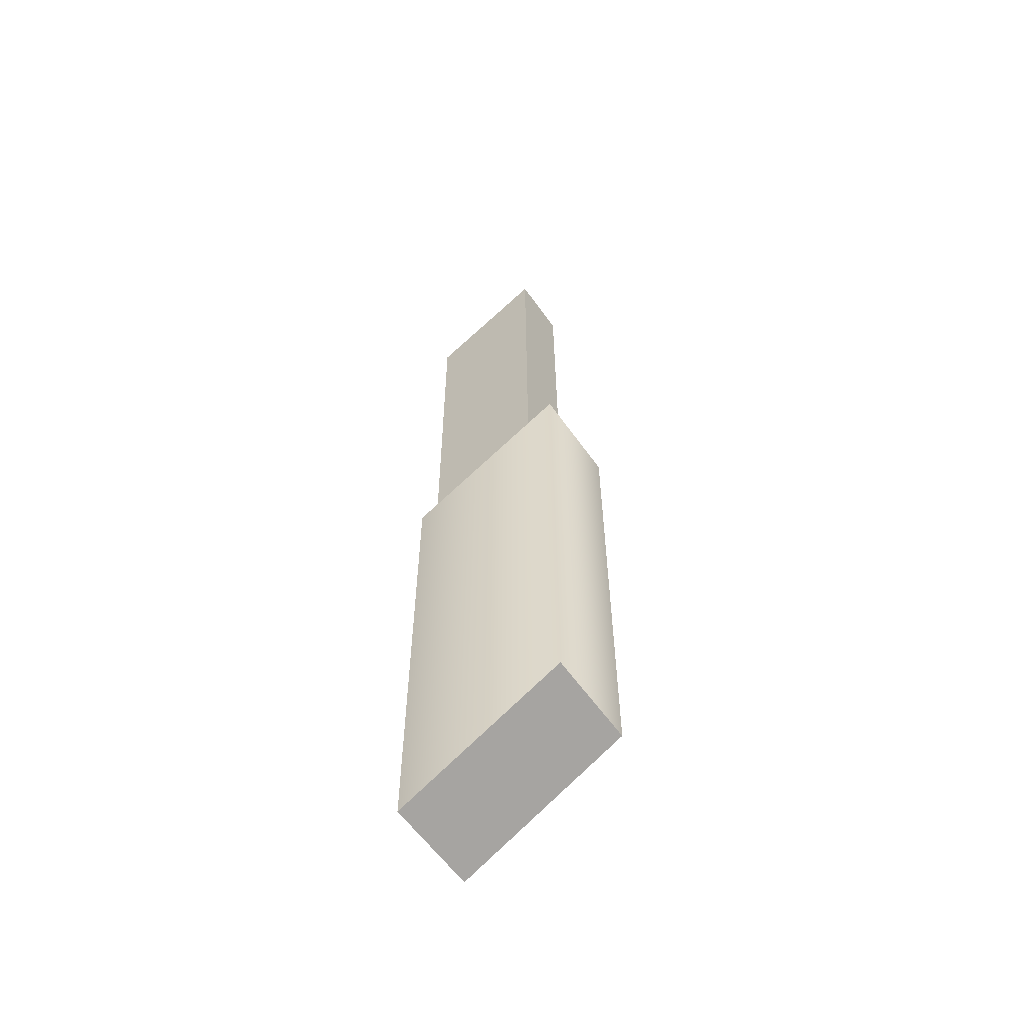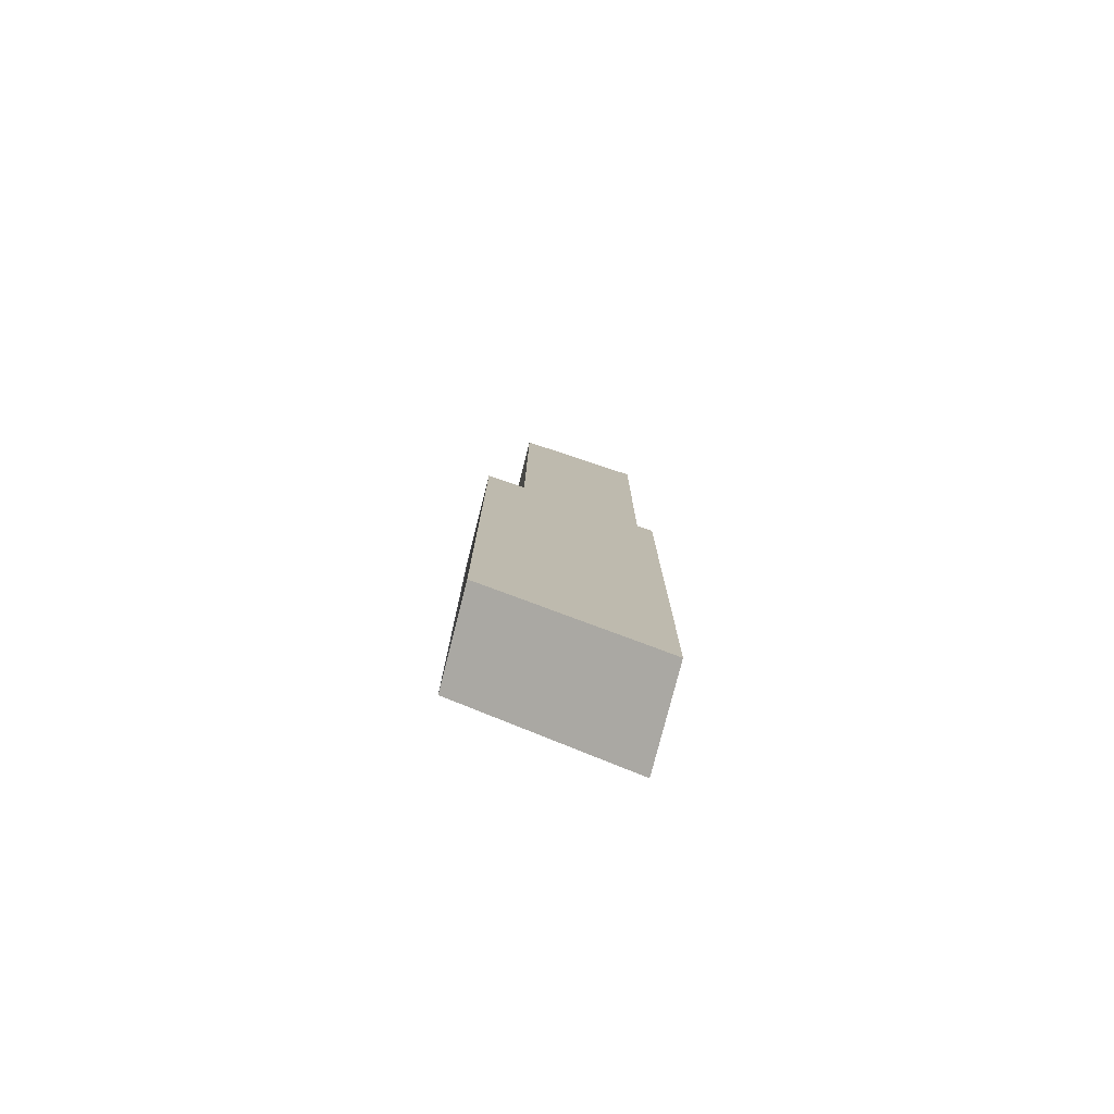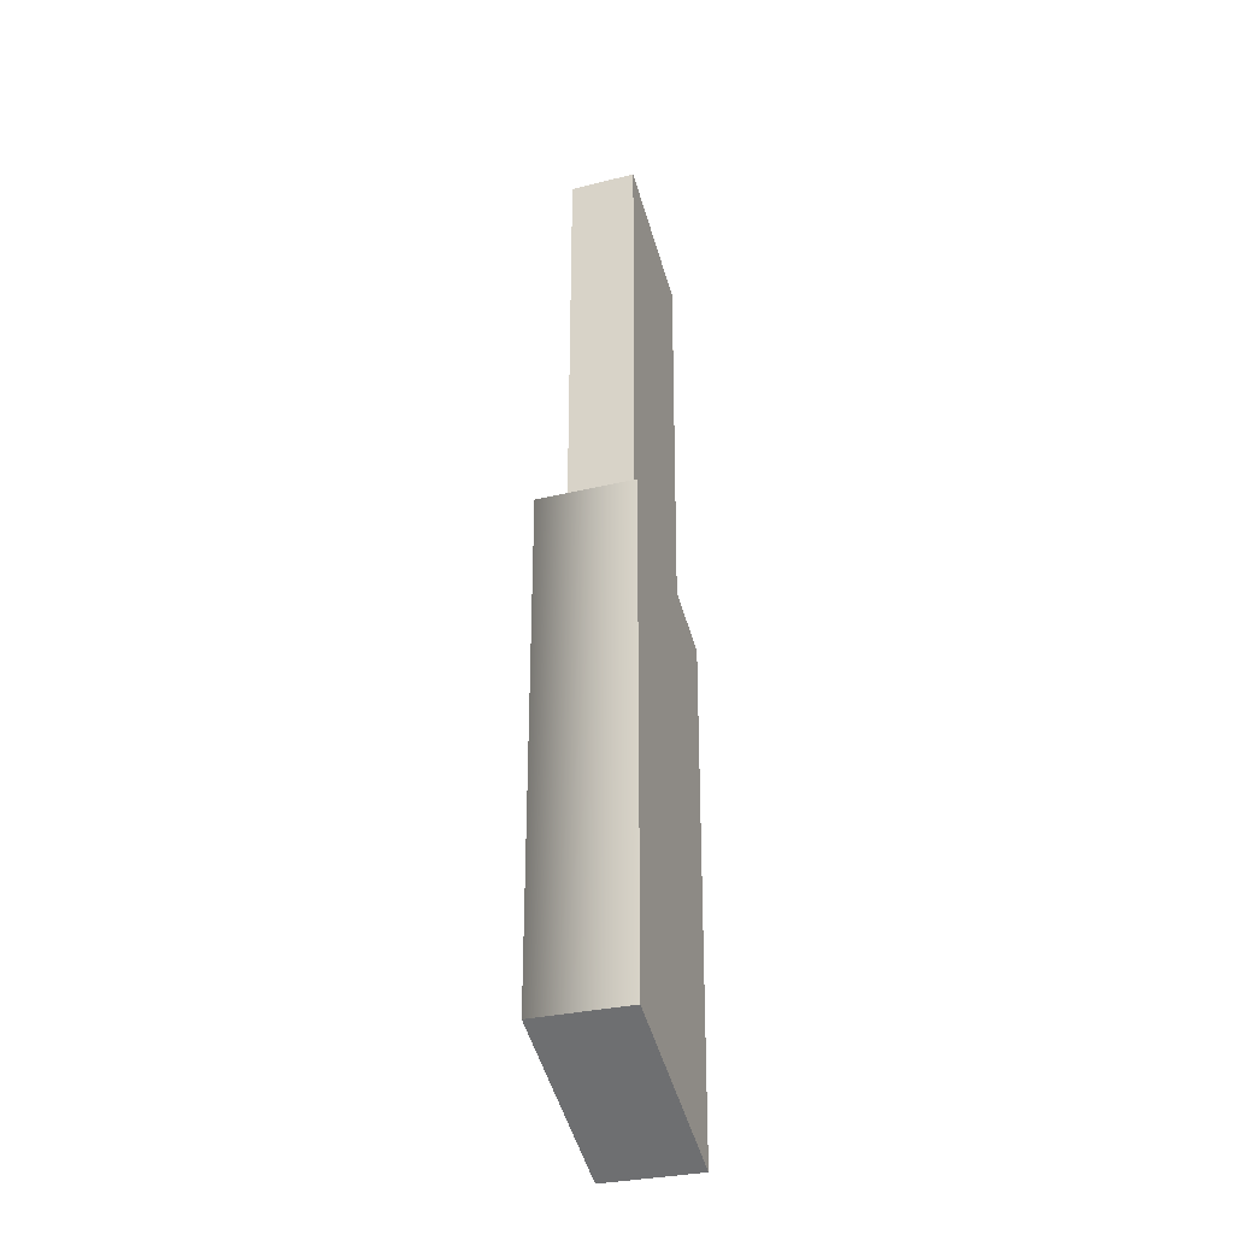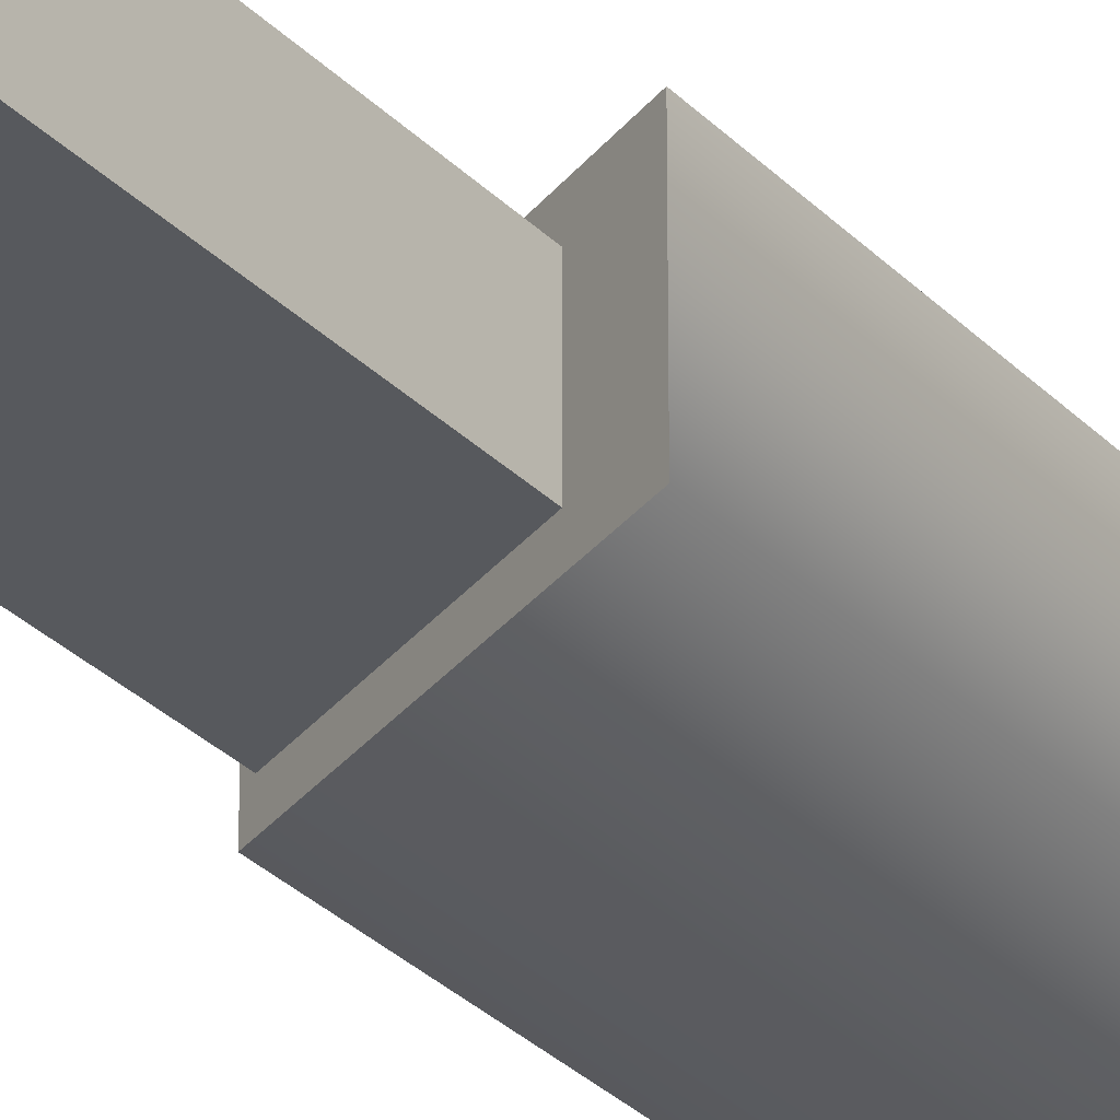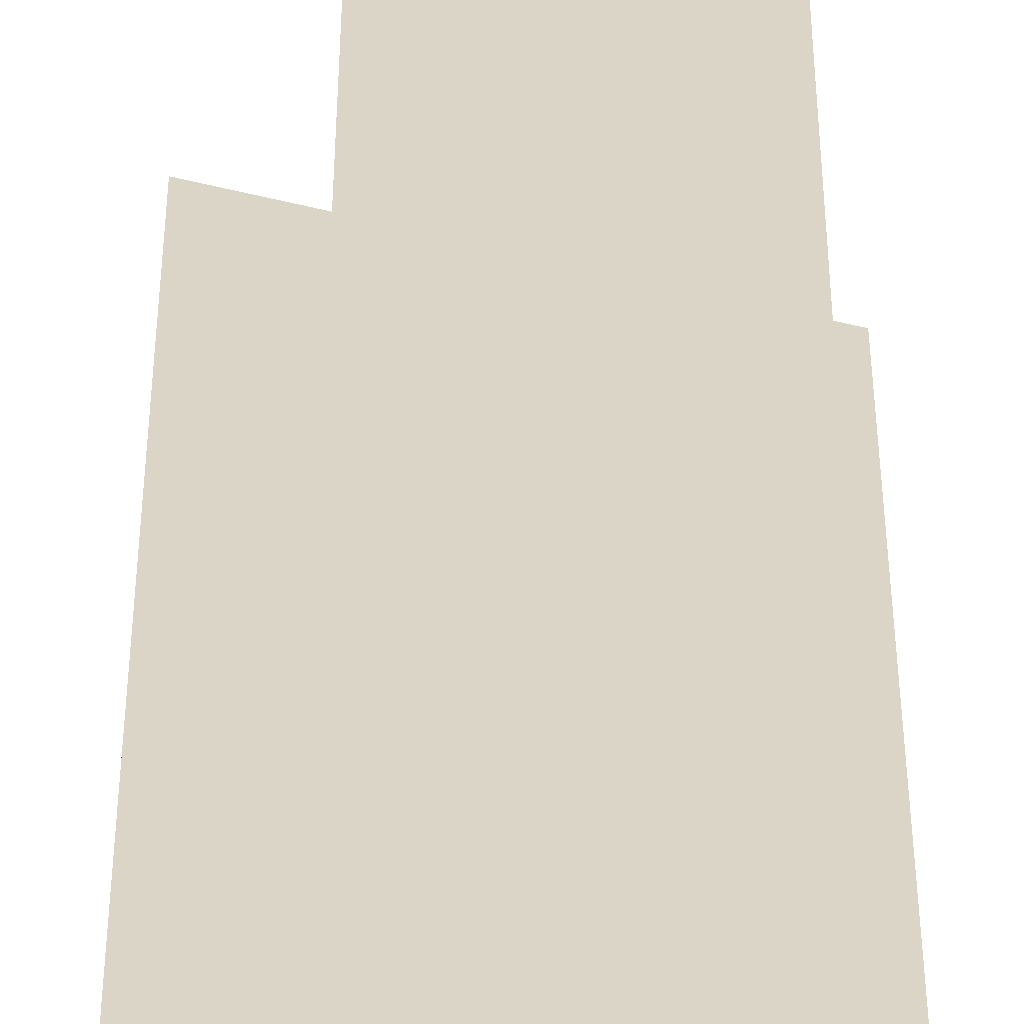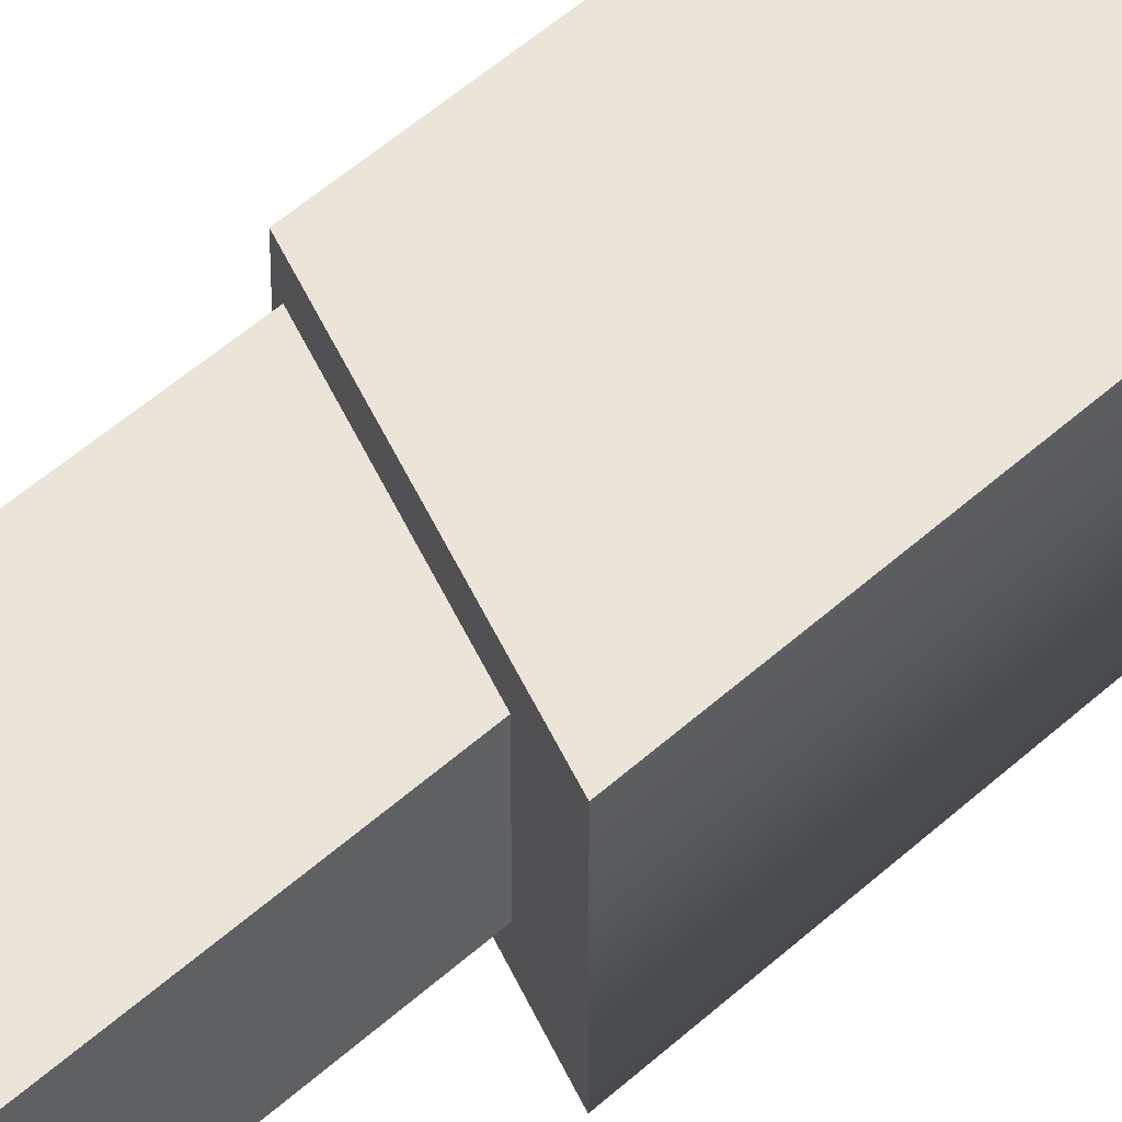
<metadata>
{"format":"obj","ext":"obj","renderer":"f3d","projection":"perspective","resolution":1024,"background":"white","views":[{"elev":-59.4,"azim":35.0,"up":"+Z"},{"elev":-78.0,"azim":165.7,"up":"+Z"},{"elev":-31.3,"azim":109.3,"up":"+Z"},{"elev":-29.7,"azim":34.4,"up":"+Y"},{"elev":29.0,"azim":179.9,"up":"+Y"},{"elev":44.9,"azim":42.5,"up":"+Y"}]}
</metadata>
<code>
v 3.281 0.2349 1.615
v 0.5241 0.2349 0.2939
v 3.315 0.2349 -8.087
v 0.5241 0.2349 0.2939
v 0.5586 0.2349 -9.408
v 3.315 0.2349 -8.087
v 3.281 -1.213 1.615
v 3.315 -1.213 -8.087
v 0.5241 -1.213 0.2939
v 3.315 -1.213 -8.087
v 0.5586 -1.213 -9.408
v 0.5241 -1.213 0.2939
v 0.5241 -1.213 0.2939
v 0.5241 0.2349 0.2939
v 3.281 -1.213 1.615
v 0.5241 0.2349 0.2939
v 3.281 0.2349 1.615
v 3.281 -1.213 1.615
v 0.5241 -1.213 0.2939
v 0.5586 -1.213 -9.408
v 0.5241 0.2349 0.2939
v 0.5586 -1.213 -9.408
v 0.5586 0.2349 -9.408
v 0.5241 0.2349 0.2939
v 3.315 -1.213 -8.087
v 3.281 -1.213 1.615
v 3.315 0.2349 -8.087
v 3.281 -1.213 1.615
v 3.281 0.2349 1.615
v 3.315 0.2349 -8.087
v 4.207 0.5999 -7.38
v 0.4026 0.5999 -9.203
v 4.212 0.5999 -18.31
v 0.4026 0.5999 -9.203
v 0.4077 0.5999 -20.14
v 4.212 0.5999 -18.31
v 0.4077 0.5999 -20.14
v 0.4077 -1.578 -20.14
v 4.212 0.5999 -18.31
v 0.4077 -1.578 -20.14
v 4.212 -1.578 -18.31
v 4.212 0.5999 -18.31
v 4.207 -1.578 -7.38
v 0.4026 -1.578 -9.203
v 4.207 0.5999 -7.38
v 0.4026 -1.578 -9.203
v 0.4026 0.5999 -9.203
v 4.207 0.5999 -7.38
v 4.207 -1.578 -7.38
v 4.212 -1.578 -18.31
v 0.4026 -1.578 -9.203
v 4.212 -1.578 -18.31
v 0.4077 -1.578 -20.14
v 0.4026 -1.578 -9.203
v 0.4026 0.5999 -9.203
v 0.4026 -1.578 -9.203
v 0.4077 0.5999 -20.14
v 0.4026 -1.578 -9.203
v 0.4077 -1.578 -20.14
v 0.4077 0.5999 -20.14
v 4.212 0.5999 -18.31
v 4.212 -1.578 -18.31
v 4.207 0.5999 -7.38
v 4.212 -1.578 -18.31
v 4.207 -1.578 -7.38
v 4.207 0.5999 -7.38
g mtl_t6_wpn_smg_vector_camo4
f 3 2 1
f 6 5 4
f 9 8 7
f 12 11 10
f 15 14 13
f 18 17 16
f 21 20 19
f 24 23 22
f 27 26 25
f 30 29 28
f 33 32 31
f 36 35 34
f 39 38 37
f 42 41 40
f 45 44 43
f 48 47 46
f 51 50 49
f 54 53 52
f 57 56 55
f 60 59 58
f 63 62 61
f 66 65 64

</code>
